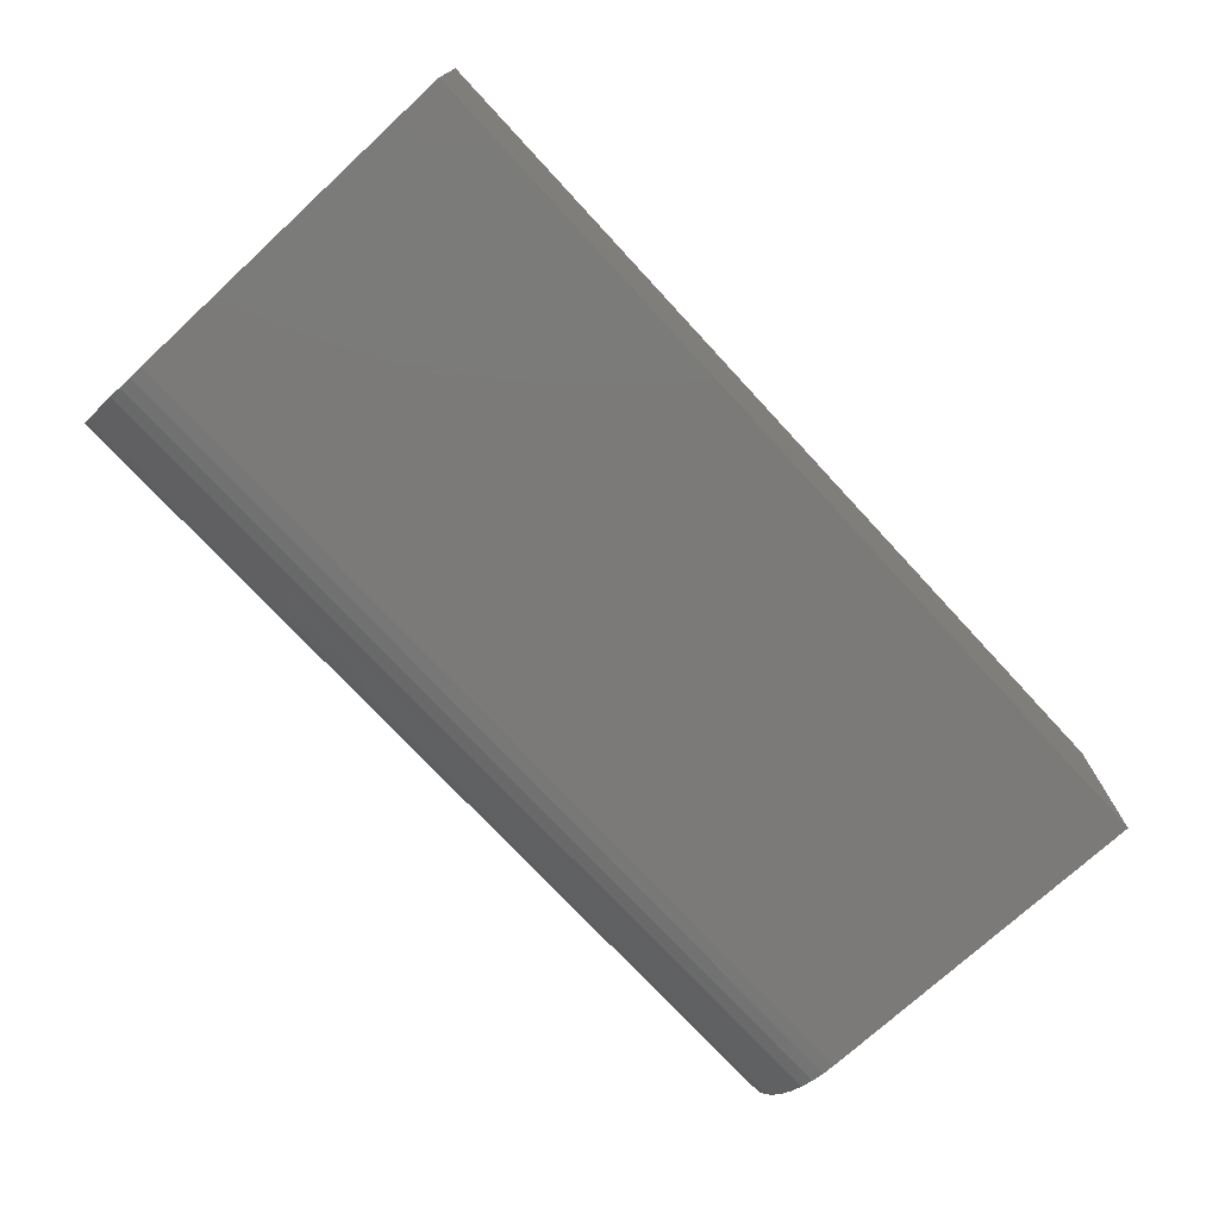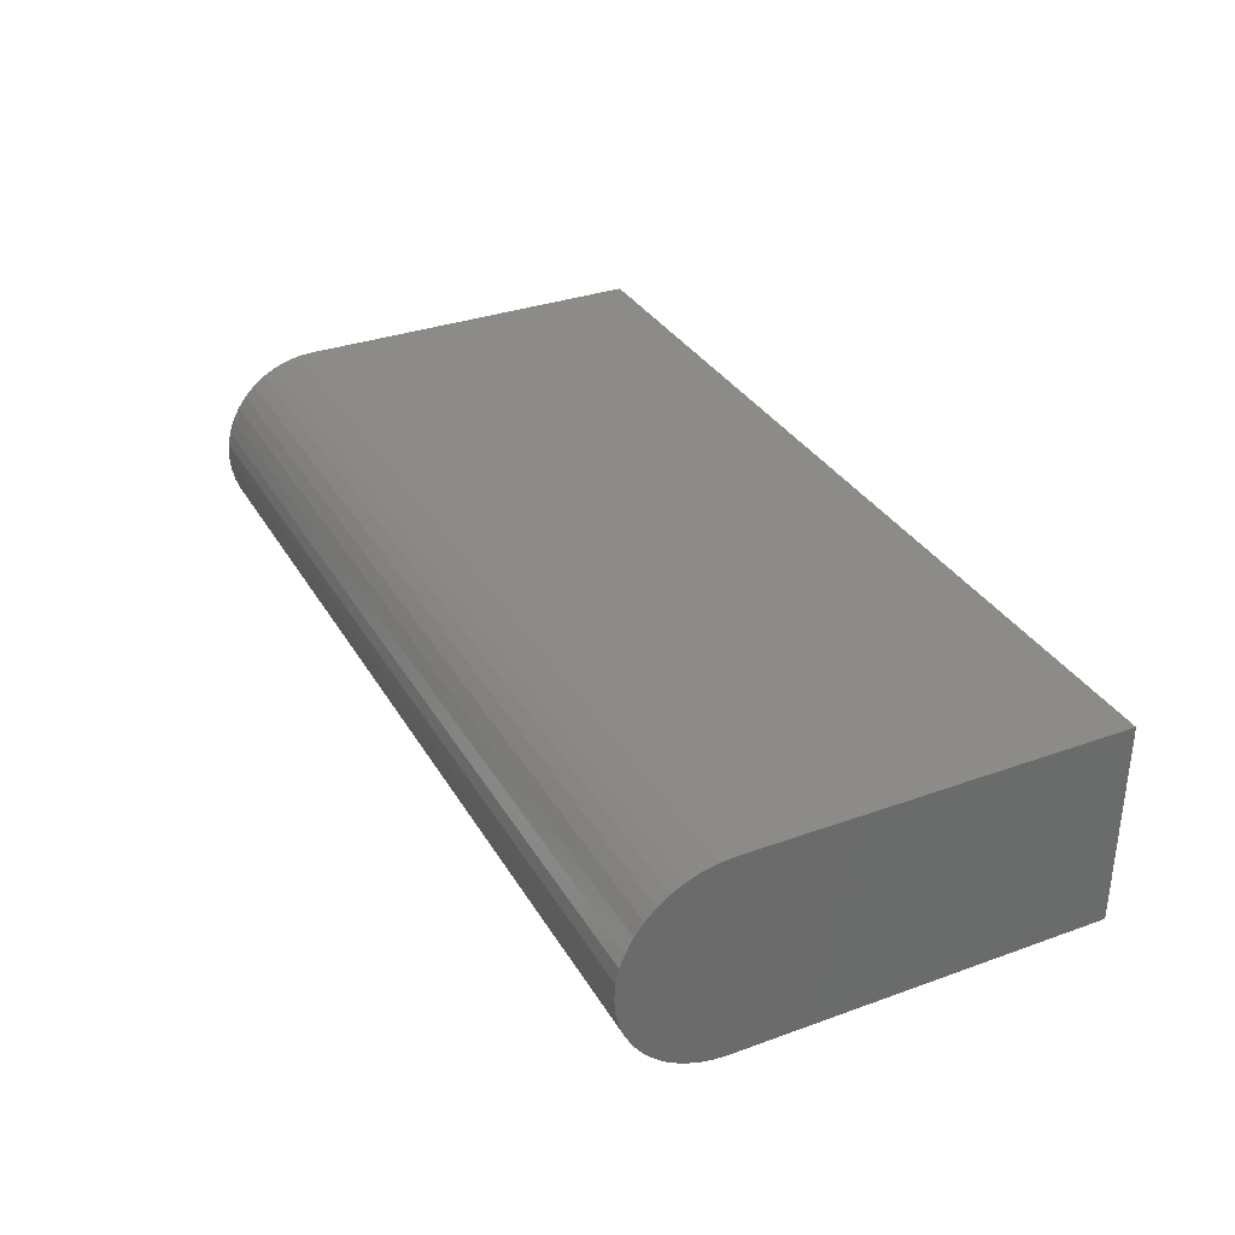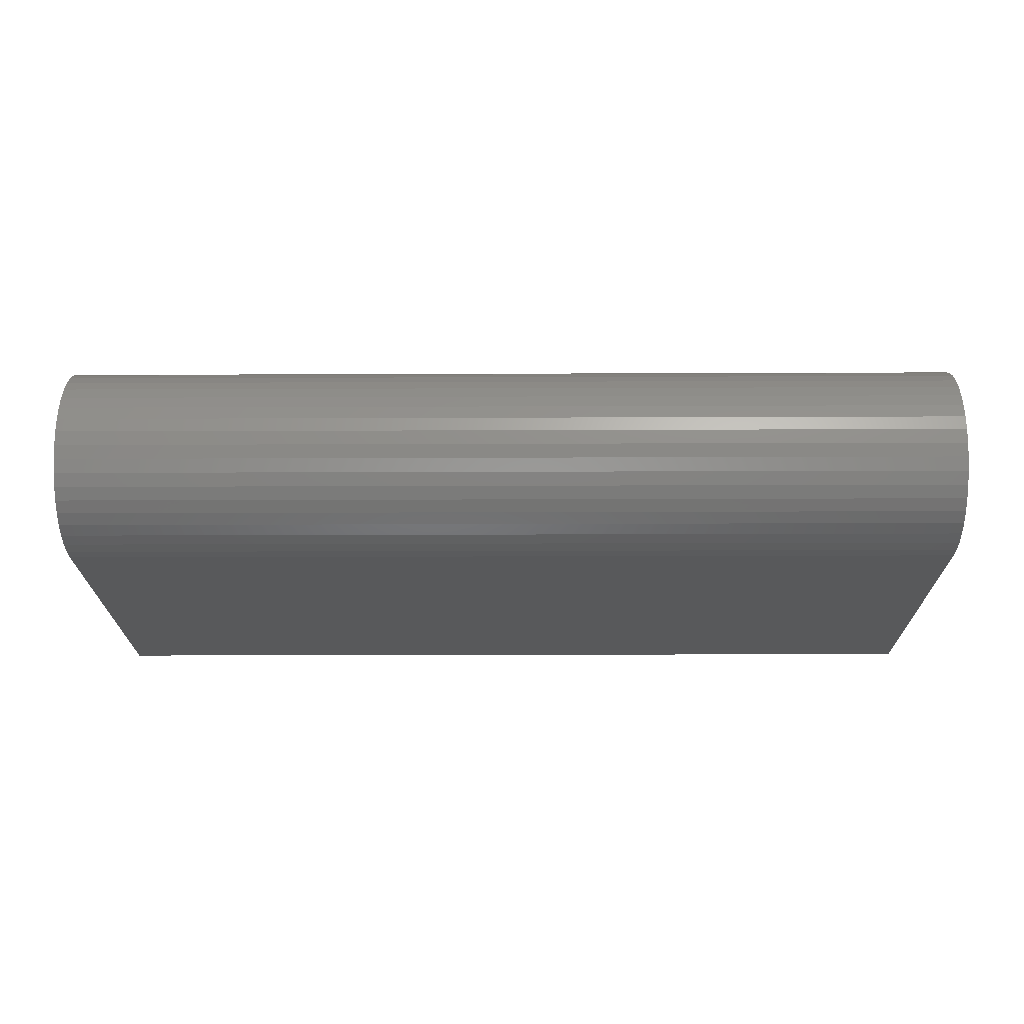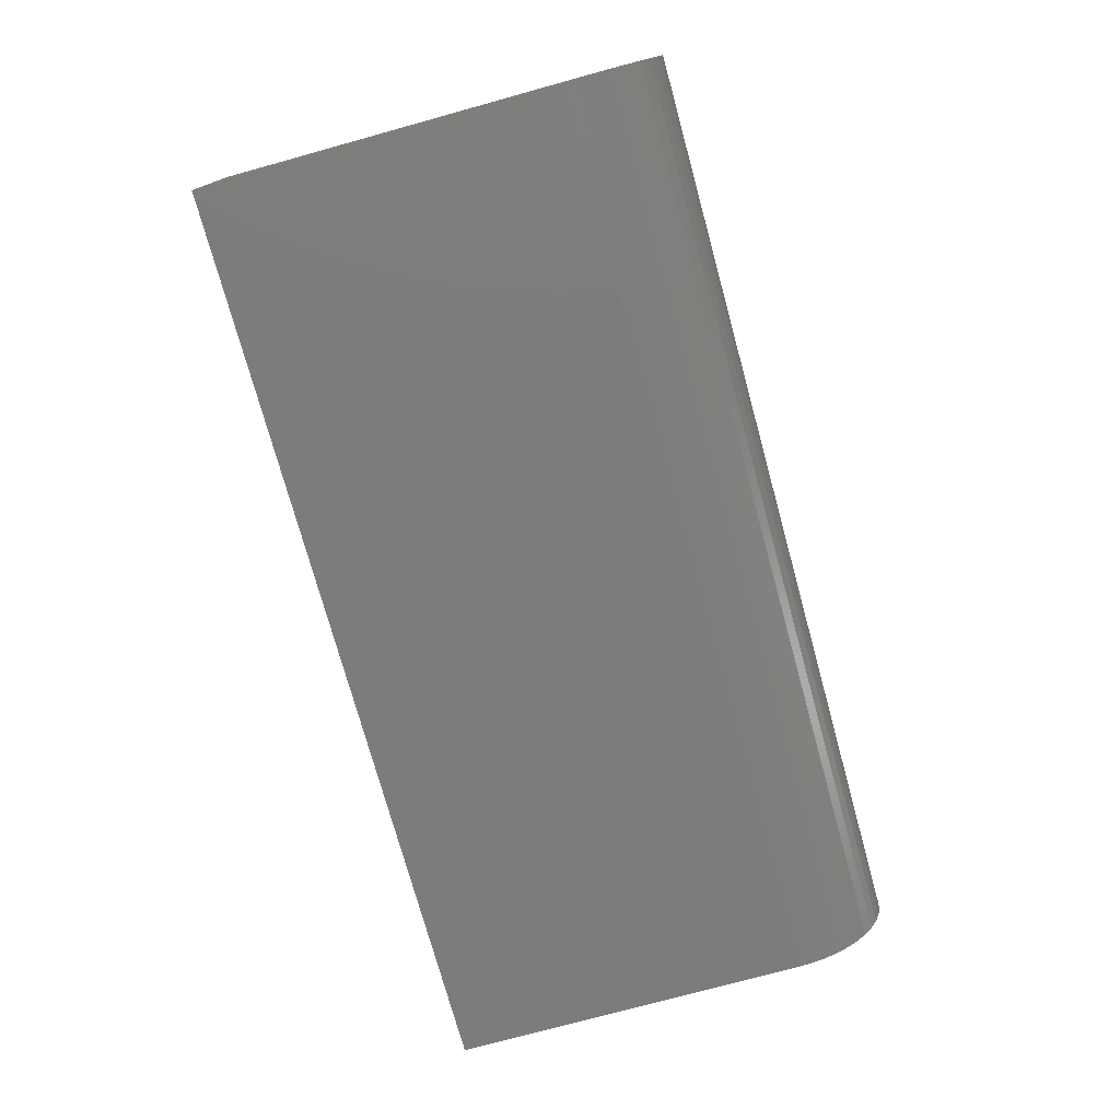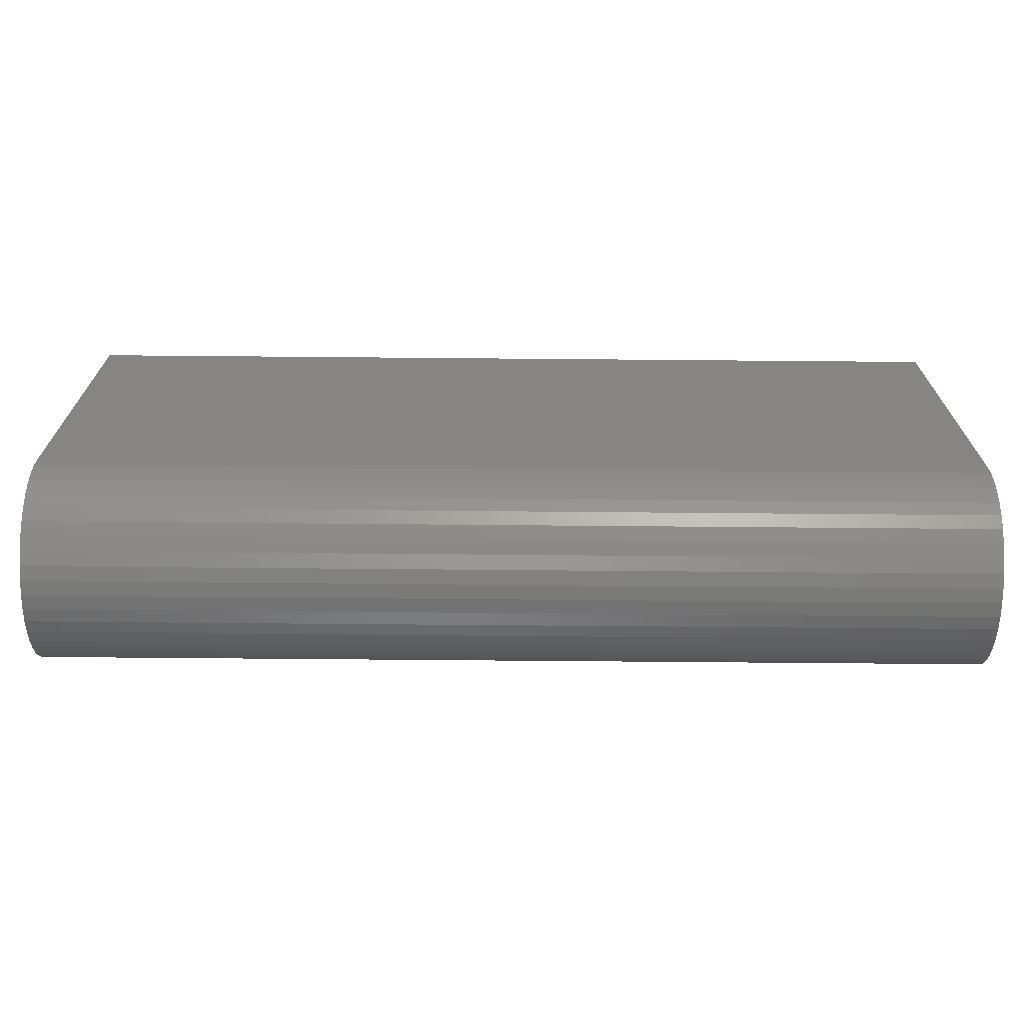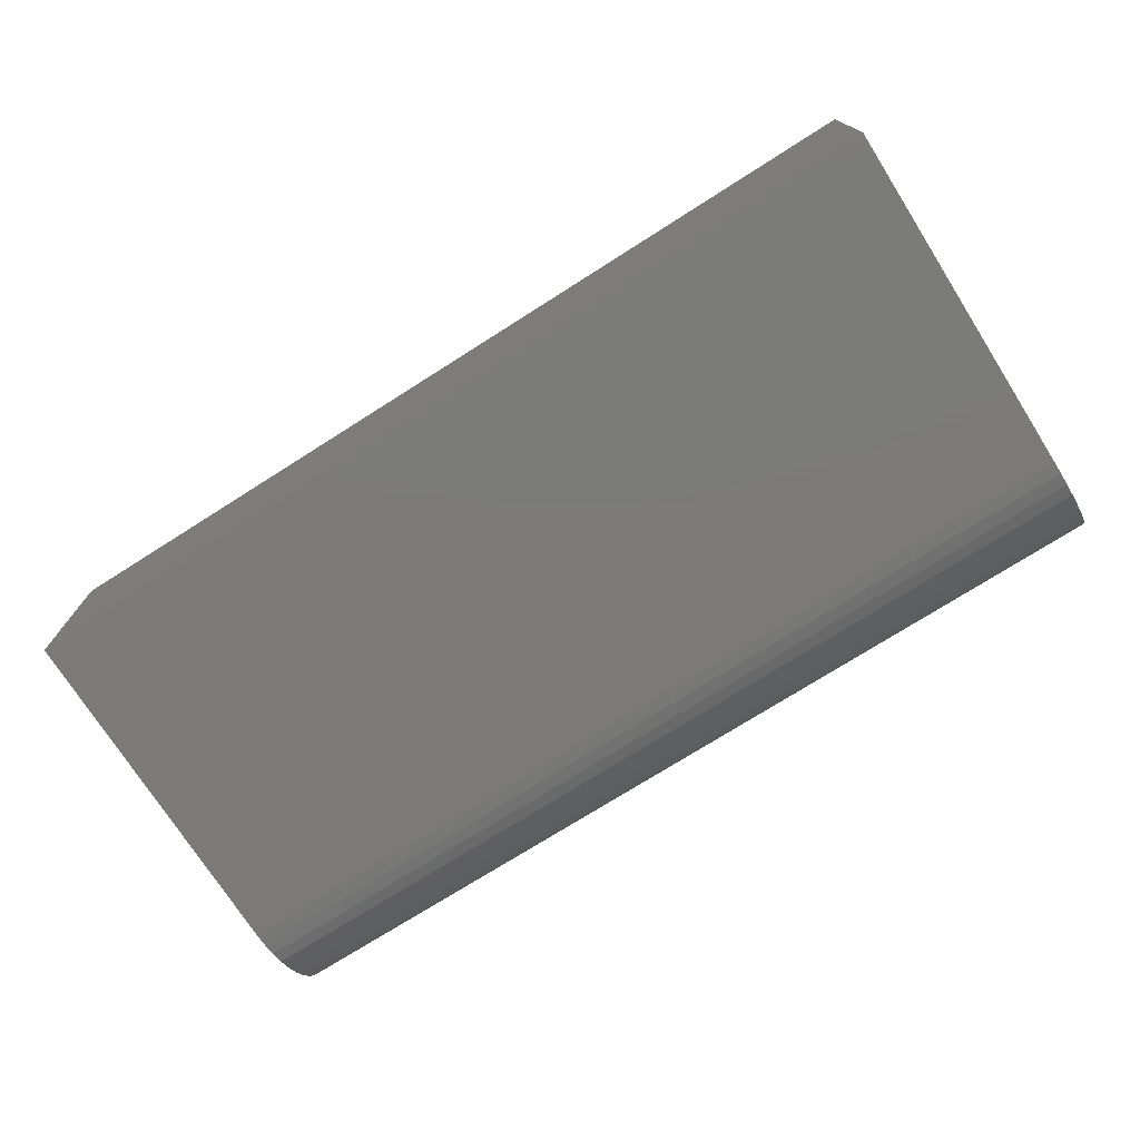
<metadata>
{"format":"stl","ext":"stl","renderer":"f3d","projection":"perspective","resolution":1024,"background":"white","views":[{"elev":-73.6,"azim":132.7,"up":"+Z"},{"elev":33.2,"azim":63.7,"up":"+Z"},{"elev":-21.0,"azim":0.4,"up":"+Z"},{"elev":-75.5,"azim":-74.6,"up":"+Z"},{"elev":-69.1,"azim":-0.5,"up":"+Y"},{"elev":-73.8,"azim":-147.6,"up":"+Z"}]}
</metadata>
<code>
# stl→obj: 50 verts, 96 faces
v 9.997 -37.84 4.332
v 9.997 -30 4.332
v -10 -30 4.332
v -10 -37.84 4.332
v -10 -38.15 4.31
v 9.997 -38.15 4.31
v -10 -38.45 4.245
v 9.997 -38.45 4.245
v -10 -38.74 4.137
v 9.997 -38.74 4.137
v -10 -39.01 3.989
v 9.997 -39.01 3.989
v -10 -39.25 3.804
v 9.997 -39.25 3.804
v -10 -39.47 3.586
v 9.997 -39.47 3.586
v -10 -39.65 3.342
v 9.997 -39.65 3.342
v -10 -39.8 3.069
v 9.997 -39.8 3.069
v -10 -39.91 2.78
v 9.997 -39.91 2.78
v -10 -39.98 2.479
v 9.997 -39.98 2.479
v -10 -39.98 1.854
v 9.997 -39.98 1.854
v 9.997 -40 2.169
v -10 -40 2.169
v -10 -39.91 1.552
v 9.997 -39.91 1.552
v -10 -39.8 1.263
v 9.997 -39.8 1.263
v -10 -39.66 0.9927
v 9.997 -39.66 0.9927
v -10 -39.47 0.7459
v 9.997 -39.47 0.7459
v -10 -39.25 0.5278
v 9.997 -39.25 0.5278
v -10 -39.01 0.3431
v 9.997 -39.01 0.3431
v -10 -38.74 0.1953
v 9.997 -38.74 0.1953
v -10 -38.45 0.08754
v 9.997 -38.45 0.08754
v -10 -38.15 0.022
v 9.997 -38.15 0.022
v -10 -37.84 0
v 9.997 -37.84 0
v -10 -30 5.96e-08
v 9.997 -30 0
f 1 2 3
f 3 4 1
f 1 4 5
f 5 6 1
f 6 5 7
f 7 8 6
f 8 7 9
f 9 10 8
f 10 9 11
f 11 12 10
f 12 11 13
f 13 14 12
f 14 13 15
f 15 16 14
f 16 15 17
f 17 18 16
f 18 17 19
f 19 20 18
f 20 19 21
f 21 22 20
f 22 21 23
f 23 24 22
f 25 26 27
f 24 23 28
f 27 24 28
f 25 27 28
f 26 25 29
f 29 30 26
f 30 29 31
f 31 32 30
f 32 31 33
f 33 34 32
f 34 33 35
f 35 36 34
f 36 35 37
f 37 38 36
f 38 37 39
f 39 40 38
f 40 39 41
f 41 42 40
f 42 41 43
f 43 44 42
f 44 43 45
f 45 46 44
f 46 45 47
f 47 48 46
f 48 47 49
f 49 50 48
f 24 27 26
f 26 30 32
f 32 34 36
f 26 32 36
f 40 42 44
f 40 44 46
f 38 40 46
f 38 46 48
f 36 38 48
f 26 36 48
f 24 26 48
f 24 48 50
f 22 24 50
f 50 2 1
f 22 50 1
f 20 22 1
f 20 1 6
f 12 14 16
f 12 16 18
f 10 12 18
f 8 10 18
f 6 8 18
f 20 6 18
f 43 41 39
f 45 43 39
f 45 39 37
f 37 35 33
f 33 31 29
f 29 25 28
f 33 29 28
f 15 13 11
f 17 15 11
f 17 11 9
f 17 9 7
f 17 7 5
f 19 17 5
f 19 5 4
f 21 19 4
f 23 21 4
f 23 4 3
f 23 3 49
f 28 23 49
f 33 28 49
f 37 33 49
f 37 49 47
f 45 37 47
f 2 50 49
f 49 3 2

</code>
